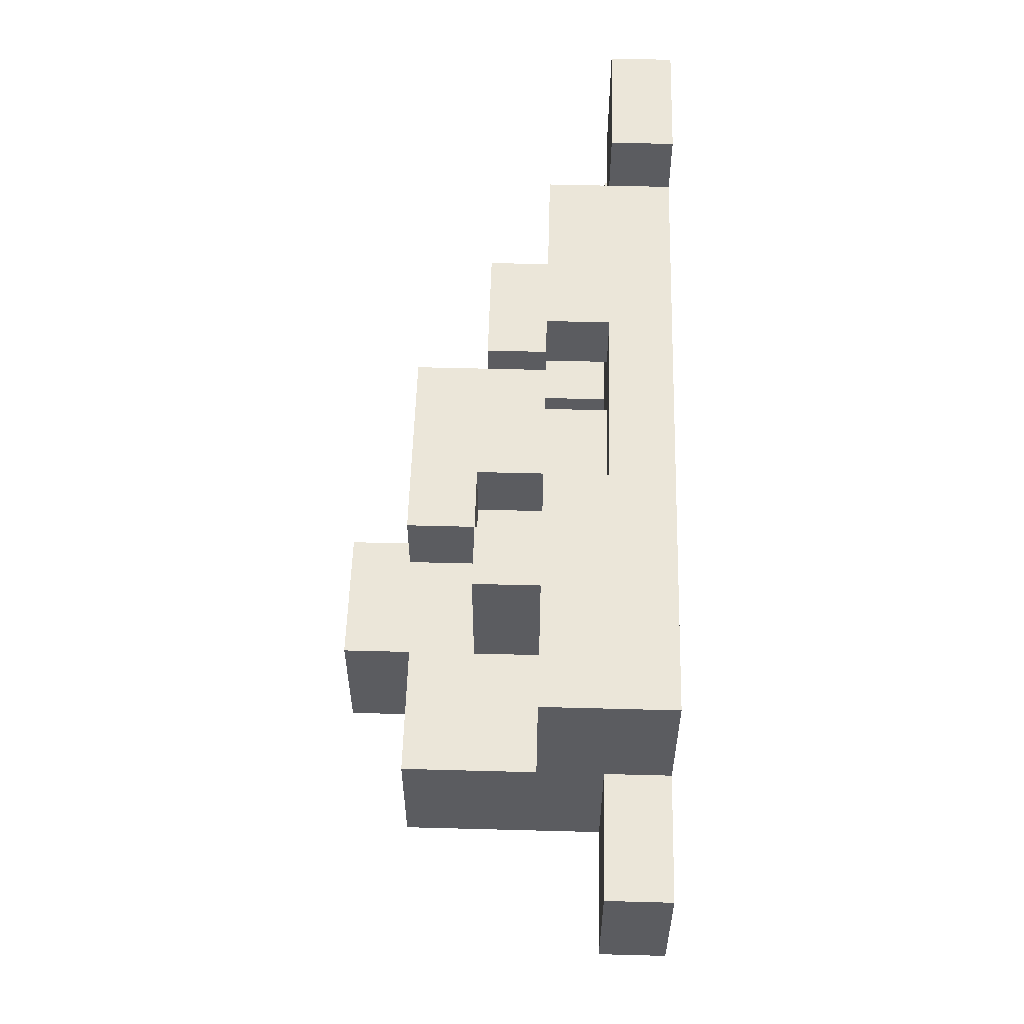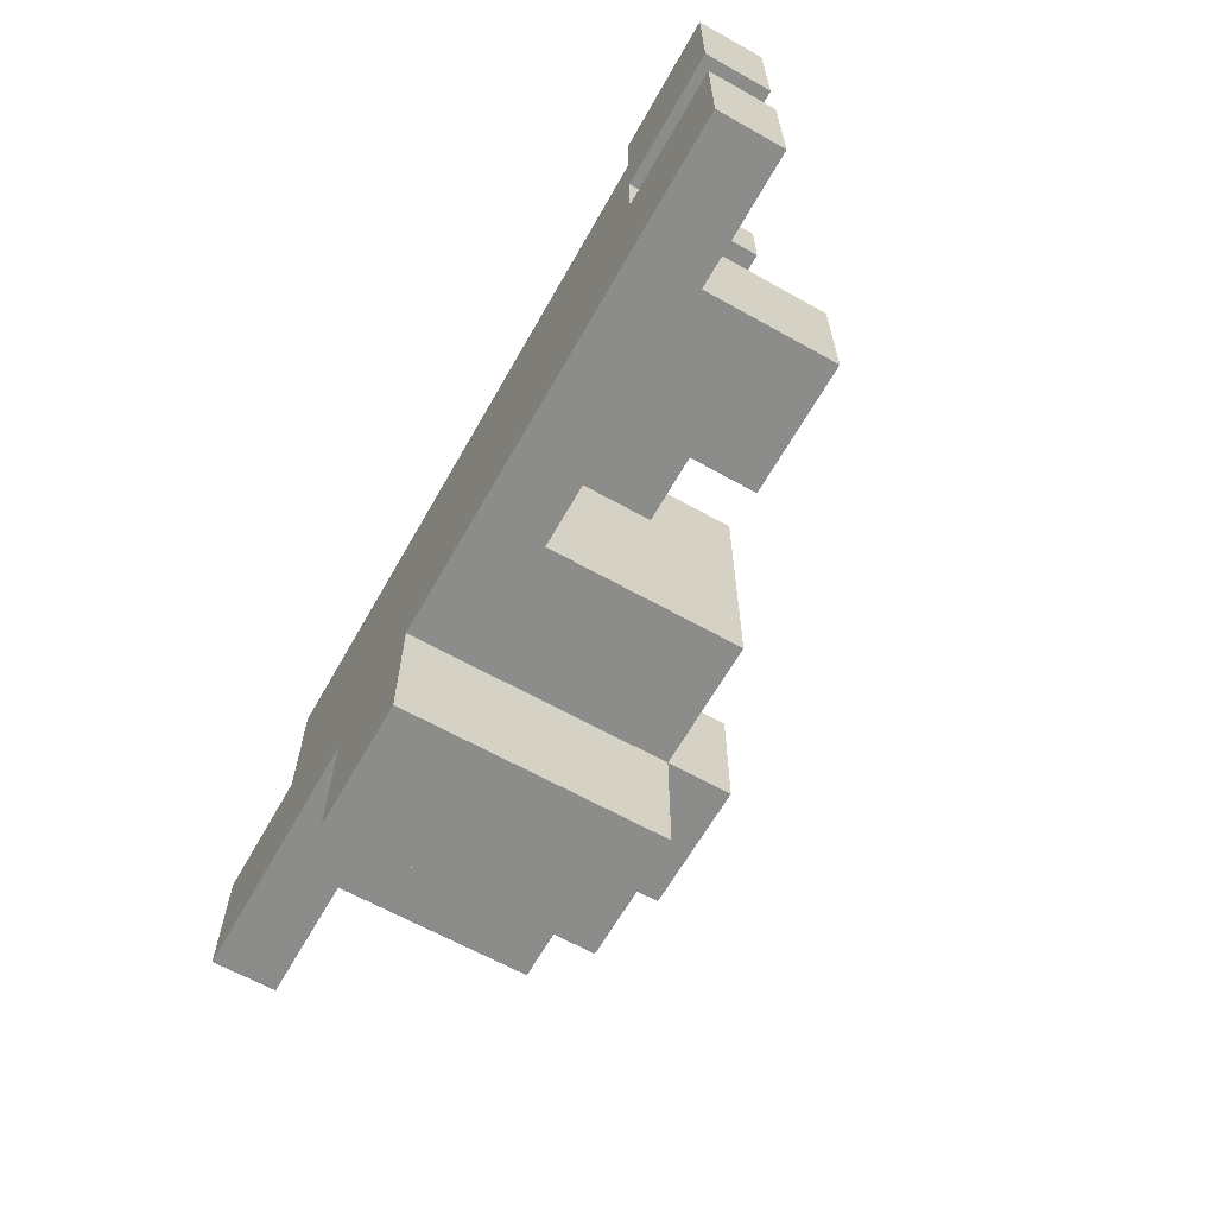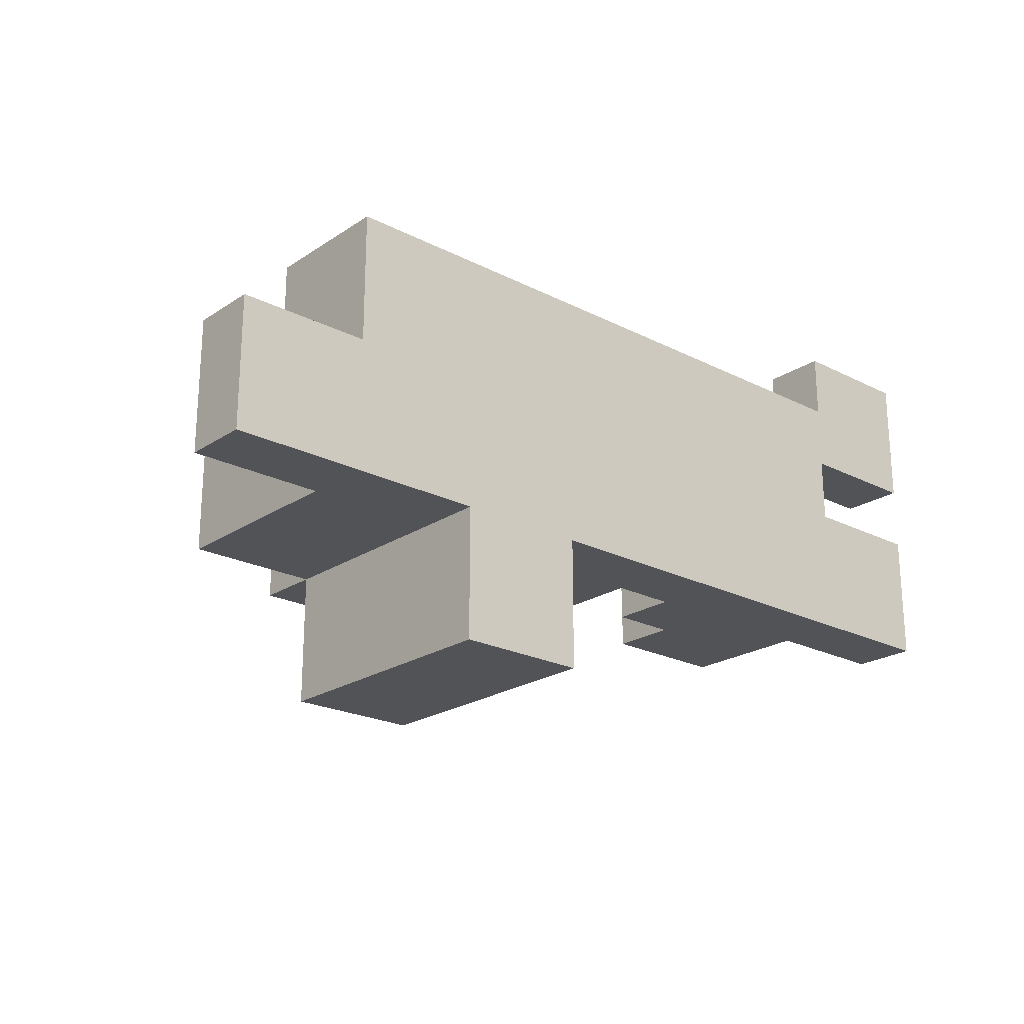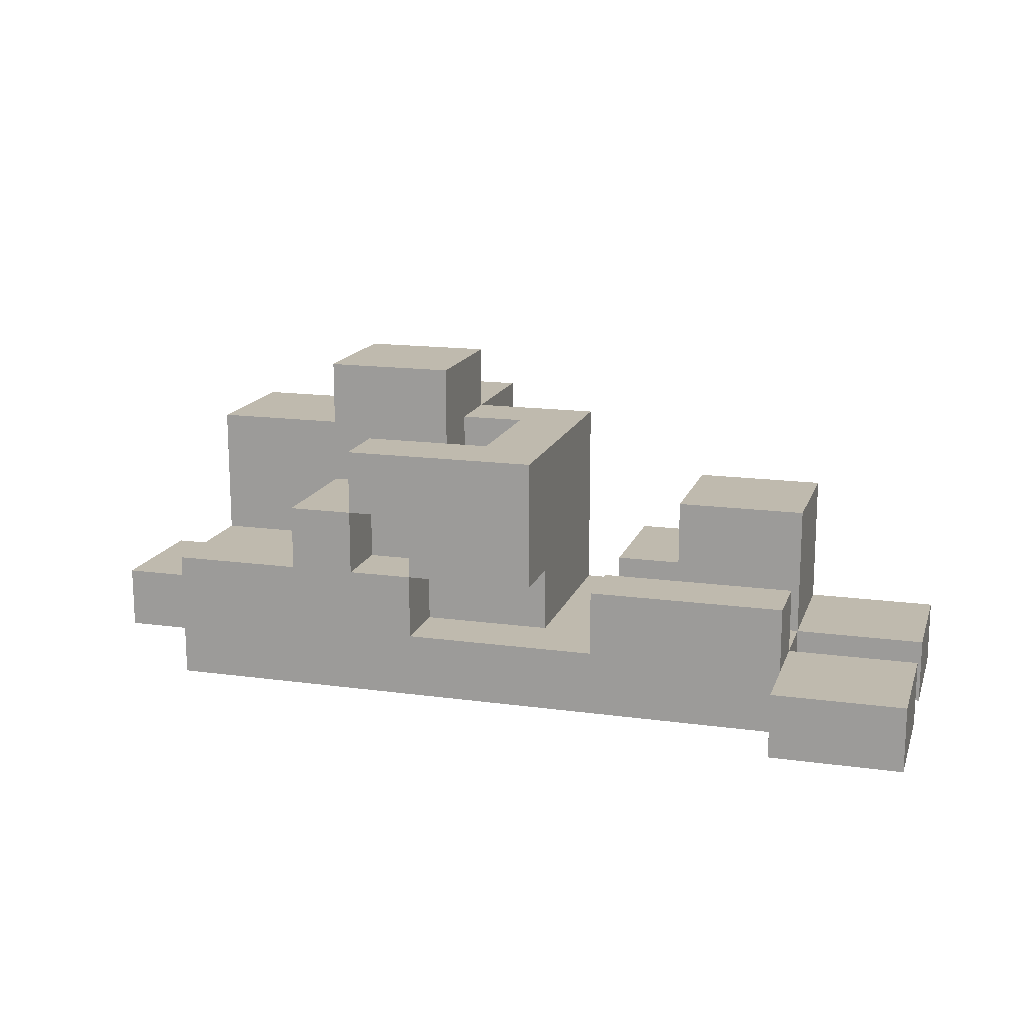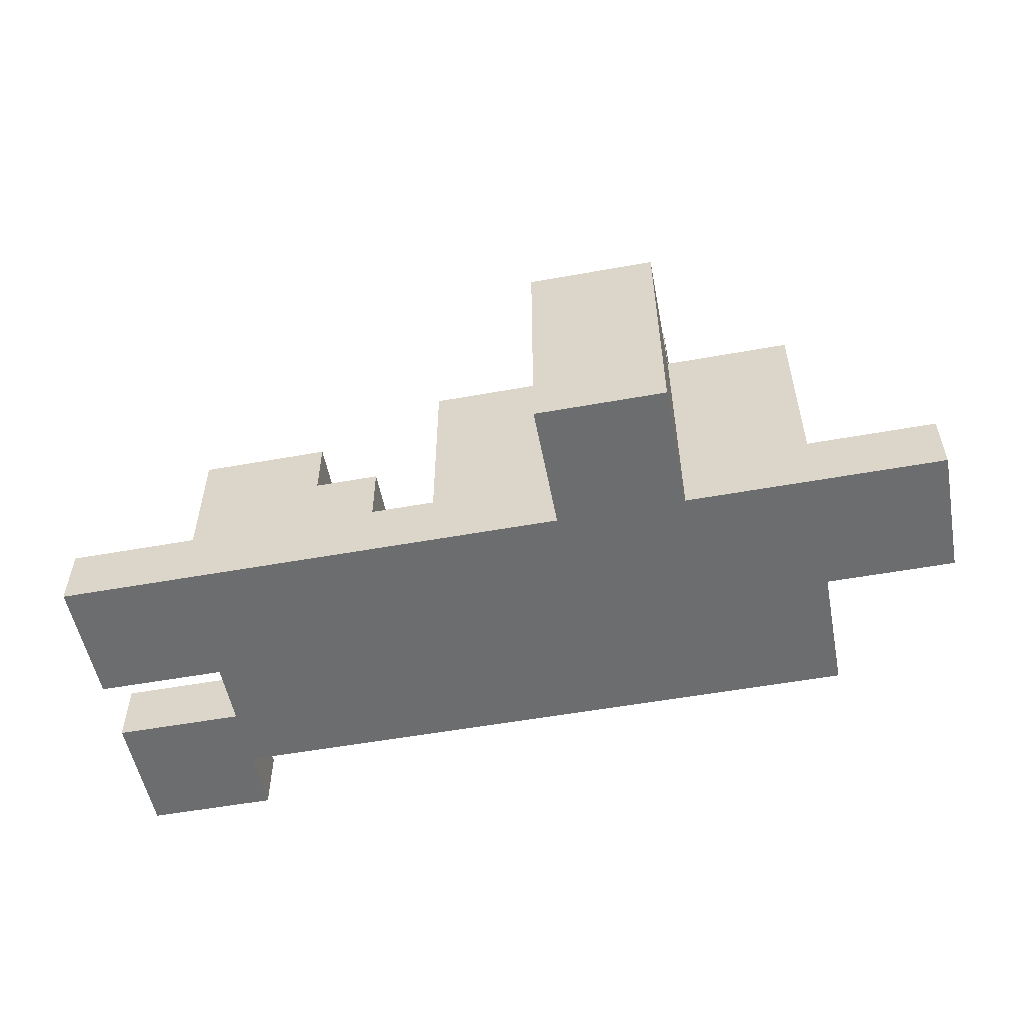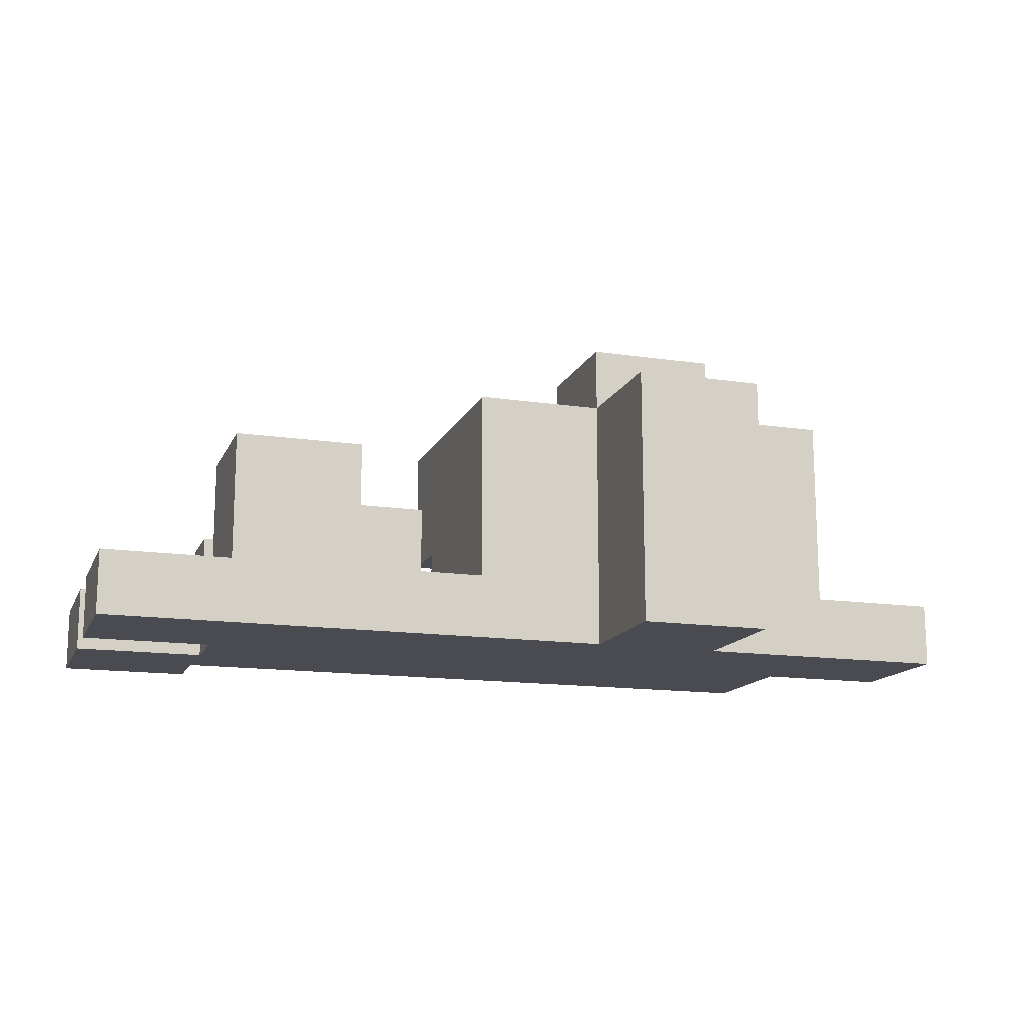
<metadata>
{"format":"obj","ext":"obj","renderer":"f3d","projection":"perspective","resolution":1024,"background":"white","views":[{"elev":55.5,"azim":-88.4,"up":"+Z"},{"elev":-64.1,"azim":60.5,"up":"+Z"},{"elev":-22.3,"azim":-41.4,"up":"+Z"},{"elev":15.5,"azim":16.1,"up":"+Y"},{"elev":-53.9,"azim":-169.1,"up":"+Y"},{"elev":-14.6,"azim":162.0,"up":"+Y"}]}
</metadata>
<code>
o Mecha01_Foot_R
v -1.1 0 0.6
v -1.1 0 0.4
v -1.1 0.1 0.6
v -1.1 0.1 0.4
v -0.9 0 0.8
v -0.9 0 0.6
v -0.9 0.1 0.6
v -0.9 0.1 0.4
v -0.9 0.2 0.8
v -0.9 0.2 0.6
v -0.9 0.4 0.6
v -0.9 0.4 0.4
v -0.7 0 0.4
v -0.7 0 0.2
v -0.7 0.2 0.8
v -0.7 0.2 0.6
v -0.7 0.3 0.8
v -0.7 0.3 0.6
v -0.7 0.4 0.6
v -0.7 0.4 0.4
v -0.7 0.4 0.2
v -0.7 0.5 0.6
v -0.7 0.5 0.4
v -0.6 0.3 0.8
v -0.6 0.3 0.7
v -0.6 0.4 0.8
v -0.6 0.4 0.7
v -0.5 0.2 0.8
v -0.5 0.2 0.7
v -0.5 0.3 0.8
v -0.5 0.3 0.7
v -0.4 0.3 0.7
v -0.4 0.3 0.5
v -0.4 0.4 0.7
v -0.4 0.4 0.5
v -0.2 0.1 0.8
v -0.2 0.1 0.7
v -0.2 0.1 0.6
v -0.2 0.1 0.4
v -0.2 0.2 0.8
v -0.2 0.2 0.7
v -0.2 0.2 0.6
v -0.2 0.2 0.4
v -0.1 0.2 0.6
v -0.1 0.2 0.4
v -0.1 0.3 0.6
v -0.1 0.3 0.4
v 0.1 0 0.9
v 0.1 0 0.8
v 0.1 0.1 0.9
v 0.1 0.1 0.8
v -0.6 0.2 0.8
v -0.6 0.2 0.7
v -0.6 0.3 0.8
v -0.6 0.3 0.7
v -0.5 0 0.4
v -0.5 0 0.2
v -0.5 0.1 0.8
v -0.5 0.1 0.7
v -0.5 0.1 0.4
v -0.5 0.2 0.8
v -0.5 0.2 0.7
v -0.5 0.2 0.4
v -0.5 0.3 0.6
v -0.5 0.3 0.5
v -0.5 0.4 0.5
v -0.5 0.4 0.4
v -0.5 0.4 0.2
v -0.5 0.5 0.6
v -0.5 0.5 0.4
v -0.3 0.1 0.7
v -0.3 0.1 0.6
v -0.3 0.1 0.4
v -0.3 0.2 0.8
v -0.3 0.2 0.7
v -0.3 0.2 0.4
v -0.3 0.4 0.8
v -0.3 0.4 0.4
v 0.1 0 0.7
v 0.1 0 0.6
v 0.1 0.1 0.8
v 0.1 0.1 0.7
v 0.1 0.1 0.6
v 0.1 0.1 0.4
v 0.1 0.2 0.8
v 0.1 0.2 0.7
v 0.1 0.3 0.6
v 0.1 0.3 0.4
v 0.3 0 0.9
v 0.3 0 0.7
v 0.3 0 0.6
v 0.3 0 0.4
v 0.3 0.1 0.9
v 0.3 0.1 0.7
v 0.3 0.1 0.6
v 0.3 0.1 0.4
v 0.1 0 0.9
v 0.1 0.1 0.9
v 0.3 0 0.9
v 0.3 0.1 0.9
v -0.9 0 0.8
v -0.9 0.2 0.8
v -0.7 0.2 0.8
v -0.7 0.3 0.8
v -0.6 0.2 0.8
v -0.6 0.3 0.8
v -0.6 0.4 0.8
v -0.5 0.1 0.8
v -0.5 0.2 0.8
v -0.5 0.3 0.8
v -0.3 0.2 0.8
v -0.3 0.4 0.8
v -0.2 0.1 0.8
v -0.2 0.2 0.8
v 0.1 0 0.8
v 0.1 0.1 0.8
v 0.1 0.2 0.8
v -0.6 0.2 0.7
v -0.6 0.3 0.7
v -0.5 0.1 0.7
v -0.5 0.2 0.7
v -0.5 0.3 0.7
v -0.3 0.1 0.7
v -0.3 0.2 0.7
v -1.1 0 0.6
v -1.1 0.1 0.6
v -0.9 0 0.6
v -0.9 0.1 0.6
v -0.9 0.2 0.6
v -0.9 0.4 0.6
v -0.7 0.2 0.6
v -0.7 0.3 0.6
v -0.7 0.4 0.6
v -0.7 0.5 0.6
v -0.6 0.3 0.6
v -0.6 0.4 0.6
v -0.5 0.3 0.6
v -0.5 0.5 0.6
v -0.2 0.1 0.6
v -0.2 0.2 0.6
v -0.1 0.2 0.6
v -0.1 0.3 0.6
v 0.1 0 0.6
v 0.1 0.1 0.6
v 0.1 0.3 0.6
v 0.3 0 0.6
v 0.3 0.1 0.6
v -0.5 0.3 0.5
v -0.5 0.4 0.5
v -0.4 0.3 0.5
v -0.4 0.4 0.5
v -0.6 0.3 0.7
v -0.6 0.4 0.7
v -0.4 0.3 0.7
v -0.4 0.4 0.7
v -0.2 0.1 0.7
v -0.2 0.2 0.7
v 0.1 0 0.7
v 0.1 0.1 0.7
v 0.1 0.2 0.7
v 0.3 0 0.7
v 0.3 0.1 0.7
v -1.1 0 0.4
v -1.1 0.1 0.4
v -0.9 0 0.4
v -0.9 0.1 0.4
v -0.9 0.4 0.4
v -0.7 0 0.4
v -0.7 0.4 0.4
v -0.7 0.5 0.4
v -0.5 0 0.4
v -0.5 0.1 0.4
v -0.5 0.2 0.4
v -0.5 0.4 0.4
v -0.5 0.5 0.4
v -0.4 0.1 0.4
v -0.4 0.2 0.4
v -0.4 0.4 0.4
v -0.3 0.1 0.4
v -0.3 0.2 0.4
v -0.3 0.4 0.4
v -0.2 0.1 0.4
v -0.2 0.2 0.4
v -0.1 0.2 0.4
v -0.1 0.3 0.4
v 0.1 0 0.4
v 0.1 0.1 0.4
v 0.1 0.3 0.4
v 0.3 0 0.4
v 0.3 0.1 0.4
v -0.7 0 0.2
v -0.7 0.4 0.2
v -0.5 0 0.2
v -0.5 0.4 0.2
v 0.1 0 0.9
v 0.3 0 0.9
v -0.9 0 0.8
v 0.1 0 0.8
v -0.3 0 0.7
v 0.1 0 0.7
v 0.3 0 0.7
v -1.1 0 0.6
v -0.9 0 0.6
v -0.3 0 0.6
v 0.1 0 0.6
v 0.3 0 0.6
v -1.1 0 0.4
v -0.9 0 0.4
v -0.7 0 0.4
v -0.5 0 0.4
v 0.1 0 0.4
v 0.3 0 0.4
v -0.7 0 0.2
v -0.5 0 0.2
v -0.5 0.2 0.8
v -0.3 0.2 0.8
v -0.5 0.2 0.7
v -0.3 0.2 0.7
v -0.6 0.3 0.8
v -0.5 0.3 0.8
v -0.6 0.3 0.7
v -0.5 0.3 0.7
v 0.1 0.1 0.9
v 0.3 0.1 0.9
v -0.5 0.1 0.8
v -0.2 0.1 0.8
v 0.1 0.1 0.8
v -0.5 0.1 0.7
v -0.3 0.1 0.7
v -0.2 0.1 0.7
v 0.1 0.1 0.7
v 0.3 0.1 0.7
v -1.1 0.1 0.6
v -0.9 0.1 0.6
v -0.3 0.1 0.6
v -0.2 0.1 0.6
v 0.1 0.1 0.6
v 0.3 0.1 0.6
v -1.1 0.1 0.4
v -0.9 0.1 0.4
v -0.3 0.1 0.4
v -0.2 0.1 0.4
v 0.1 0.1 0.4
v 0.3 0.1 0.4
v -0.9 0.2 0.8
v -0.7 0.2 0.8
v -0.6 0.2 0.8
v -0.5 0.2 0.8
v -0.2 0.2 0.8
v 0.1 0.2 0.8
v -0.6 0.2 0.7
v -0.5 0.2 0.7
v -0.2 0.2 0.7
v 0.1 0.2 0.7
v -0.9 0.2 0.6
v -0.7 0.2 0.6
v -0.2 0.2 0.6
v -0.1 0.2 0.6
v -0.2 0.2 0.4
v -0.1 0.2 0.4
v -0.7 0.3 0.8
v -0.6 0.3 0.8
v -0.6 0.3 0.7
v -0.4 0.3 0.7
v -0.7 0.3 0.6
v -0.6 0.3 0.6
v -0.5 0.3 0.6
v -0.1 0.3 0.6
v 0.1 0.3 0.6
v -0.5 0.3 0.5
v -0.4 0.3 0.5
v -0.1 0.3 0.4
v 0.1 0.3 0.4
v -0.6 0.4 0.8
v -0.3 0.4 0.8
v -0.6 0.4 0.7
v -0.4 0.4 0.7
v -0.9 0.4 0.6
v -0.7 0.4 0.6
v -0.5 0.4 0.5
v -0.4 0.4 0.5
v -0.9 0.4 0.4
v -0.7 0.4 0.4
v -0.5 0.4 0.4
v -0.4 0.4 0.4
v -0.3 0.4 0.4
v -0.7 0.4 0.2
v -0.5 0.4 0.2
v -0.7 0.5 0.6
v -0.5 0.5 0.6
v -0.7 0.5 0.4
v -0.5 0.5 0.4
f 3 2 1
f 4 2 3
f 7 6 5
f 9 7 5
f 9 8 7
f 10 8 9
f 11 8 10
f 12 8 11
f 17 16 15
f 18 16 17
f 20 14 13
f 21 14 20
f 22 20 19
f 23 20 22
f 26 25 24
f 27 25 26
f 30 29 28
f 31 29 30
f 34 33 32
f 35 33 34
f 40 37 36
f 41 37 40
f 42 39 38
f 43 39 42
f 46 45 44
f 47 45 46
f 50 49 48
f 51 49 50
f 52 53 54
f 54 53 55
f 56 57 60
f 58 59 61
f 61 59 62
f 60 57 63
f 64 65 66
f 63 57 67
f 67 57 68
f 64 66 69
f 66 67 69
f 69 67 70
f 71 72 75
f 72 73 75
f 75 73 76
f 74 75 77
f 75 76 77
f 77 76 78
f 79 80 82
f 82 80 83
f 81 82 85
f 85 82 86
f 83 84 87
f 87 84 88
f 89 90 93
f 93 90 94
f 91 92 95
f 95 92 96
f 99 98 97
f 100 98 99
f 103 102 101
f 105 103 101
f 105 104 103
f 106 104 105
f 108 105 101
f 109 105 108
f 110 107 106
f 111 110 109
f 112 107 110
f 112 110 111
f 113 108 101
f 115 113 101
f 115 114 113
f 116 114 115
f 117 114 116
f 121 119 118
f 122 119 121
f 123 121 120
f 124 121 123
f 127 126 125
f 128 126 127
f 131 130 129
f 132 130 131
f 133 130 132
f 135 133 132
f 136 134 133
f 136 133 135
f 137 136 135
f 138 134 136
f 138 136 137
f 141 140 139
f 144 141 139
f 144 142 141
f 145 142 144
f 146 144 143
f 147 144 146
f 150 149 148
f 151 149 150
f 152 153 154
f 154 153 155
f 156 157 159
f 159 157 160
f 158 159 161
f 161 159 162
f 163 164 165
f 165 164 166
f 165 166 168
f 166 167 168
f 168 167 169
f 169 170 174
f 174 170 175
f 172 173 176
f 171 172 176
f 173 174 177
f 176 173 177
f 177 174 178
f 171 176 179
f 176 177 179
f 177 178 180
f 179 177 180
f 180 178 181
f 171 179 182
f 182 183 184
f 171 182 186
f 184 185 187
f 186 182 187
f 182 184 187
f 187 185 188
f 186 187 189
f 189 187 190
f 191 192 193
f 193 192 194
f 198 196 195
f 199 198 197
f 200 196 198
f 200 198 199
f 201 196 200
f 203 199 197
f 204 200 199
f 204 199 203
f 205 200 204
f 207 203 202
f 208 204 203
f 208 203 207
f 208 205 204
f 209 205 208
f 210 205 209
f 211 206 205
f 211 205 210
f 212 206 211
f 213 210 209
f 214 210 213
f 217 216 215
f 218 216 217
f 221 220 219
f 222 220 221
f 223 224 227
f 225 226 228
f 228 226 229
f 229 226 230
f 227 224 231
f 231 224 232
f 229 230 235
f 230 231 235
f 235 231 236
f 236 231 237
f 233 234 239
f 239 234 240
f 235 236 241
f 241 236 242
f 237 238 243
f 243 238 244
f 247 248 251
f 251 248 252
f 249 250 253
f 253 250 254
f 245 246 255
f 255 246 256
f 257 258 259
f 259 258 260
f 261 262 263
f 261 263 265
f 263 264 266
f 265 263 266
f 266 264 267
f 267 264 270
f 270 264 271
f 268 269 272
f 272 269 273
f 274 275 276
f 276 275 277
f 277 275 281
f 278 279 282
f 282 279 283
f 280 281 284
f 281 275 285
f 284 281 285
f 285 275 286
f 283 284 287
f 287 284 288
f 289 290 291
f 291 290 292

</code>
